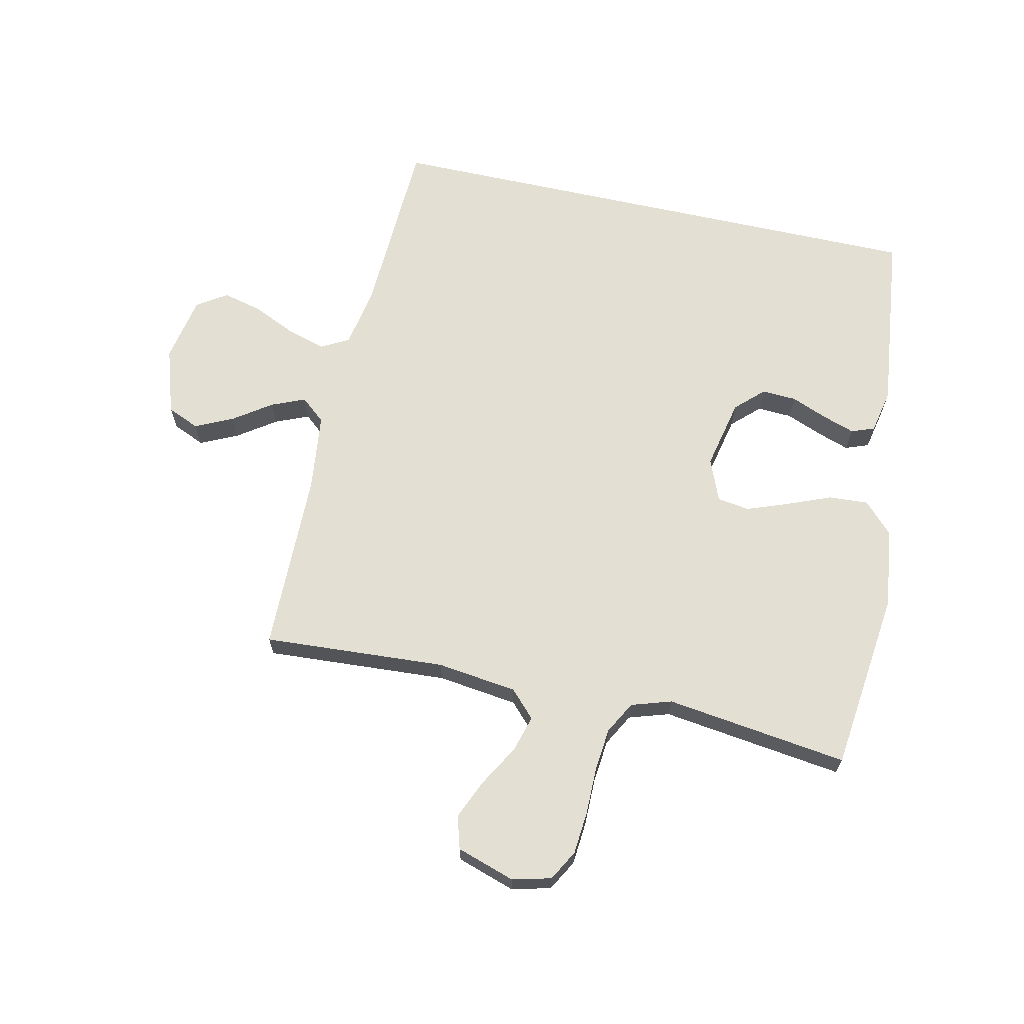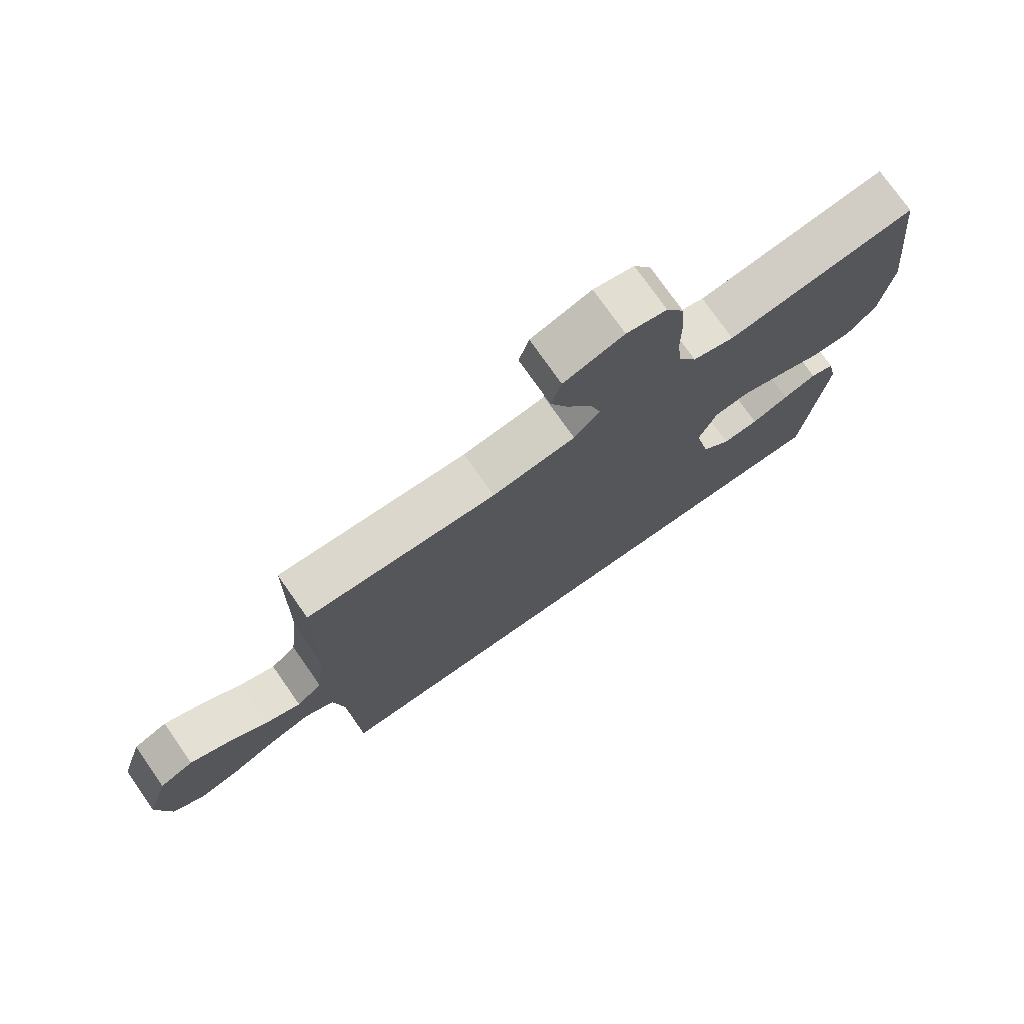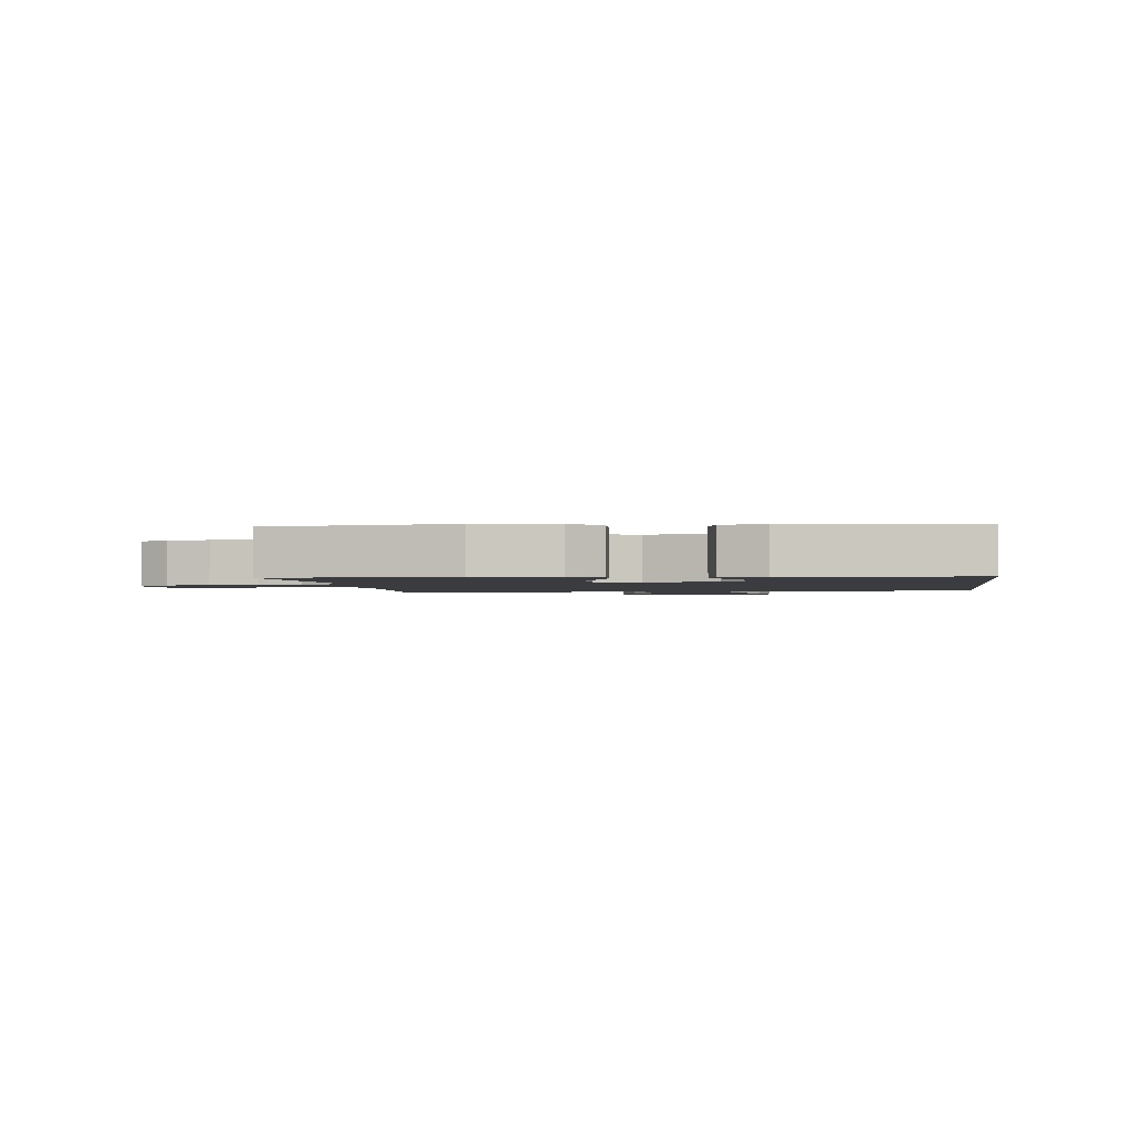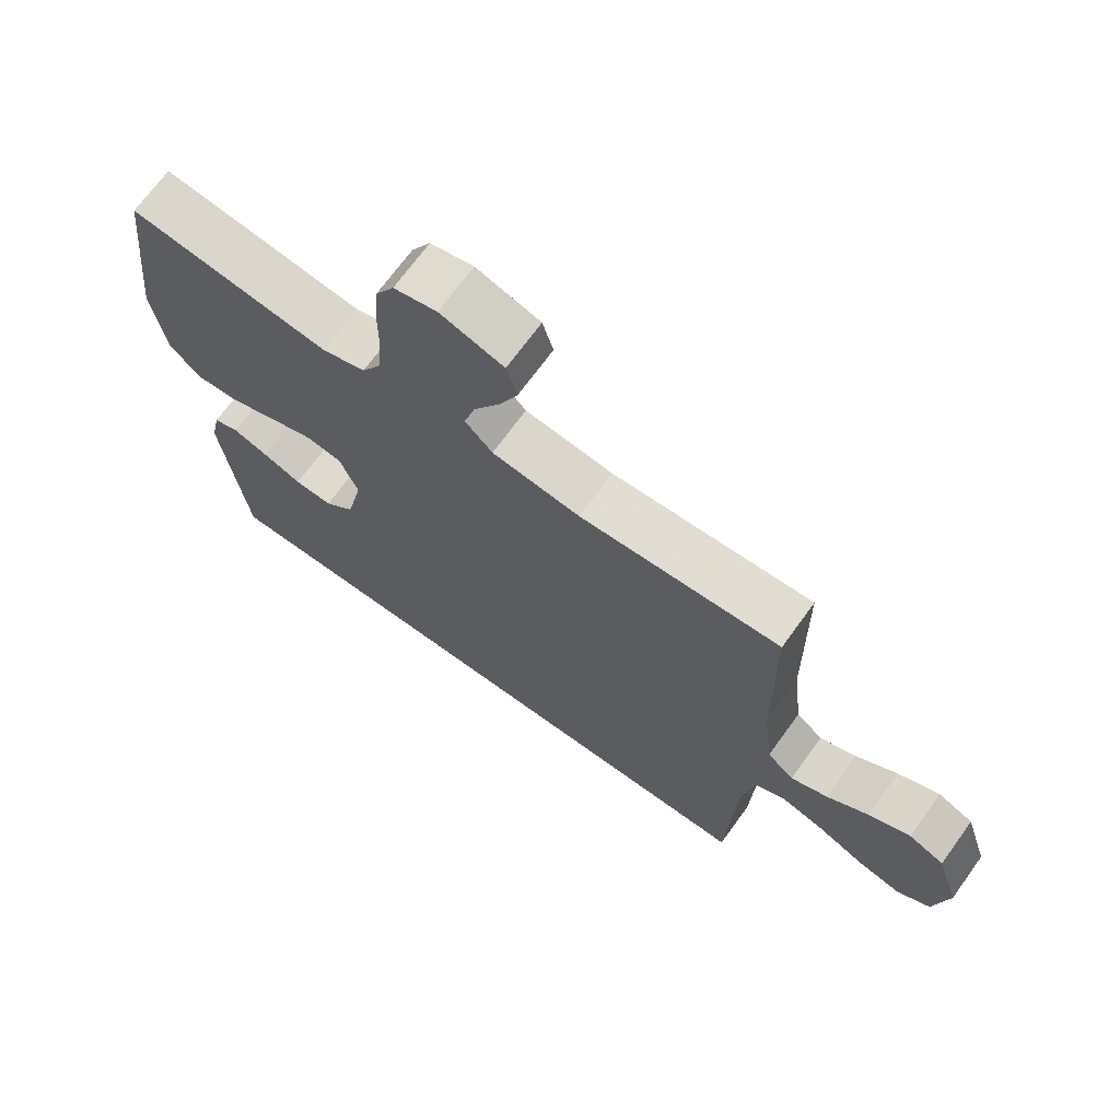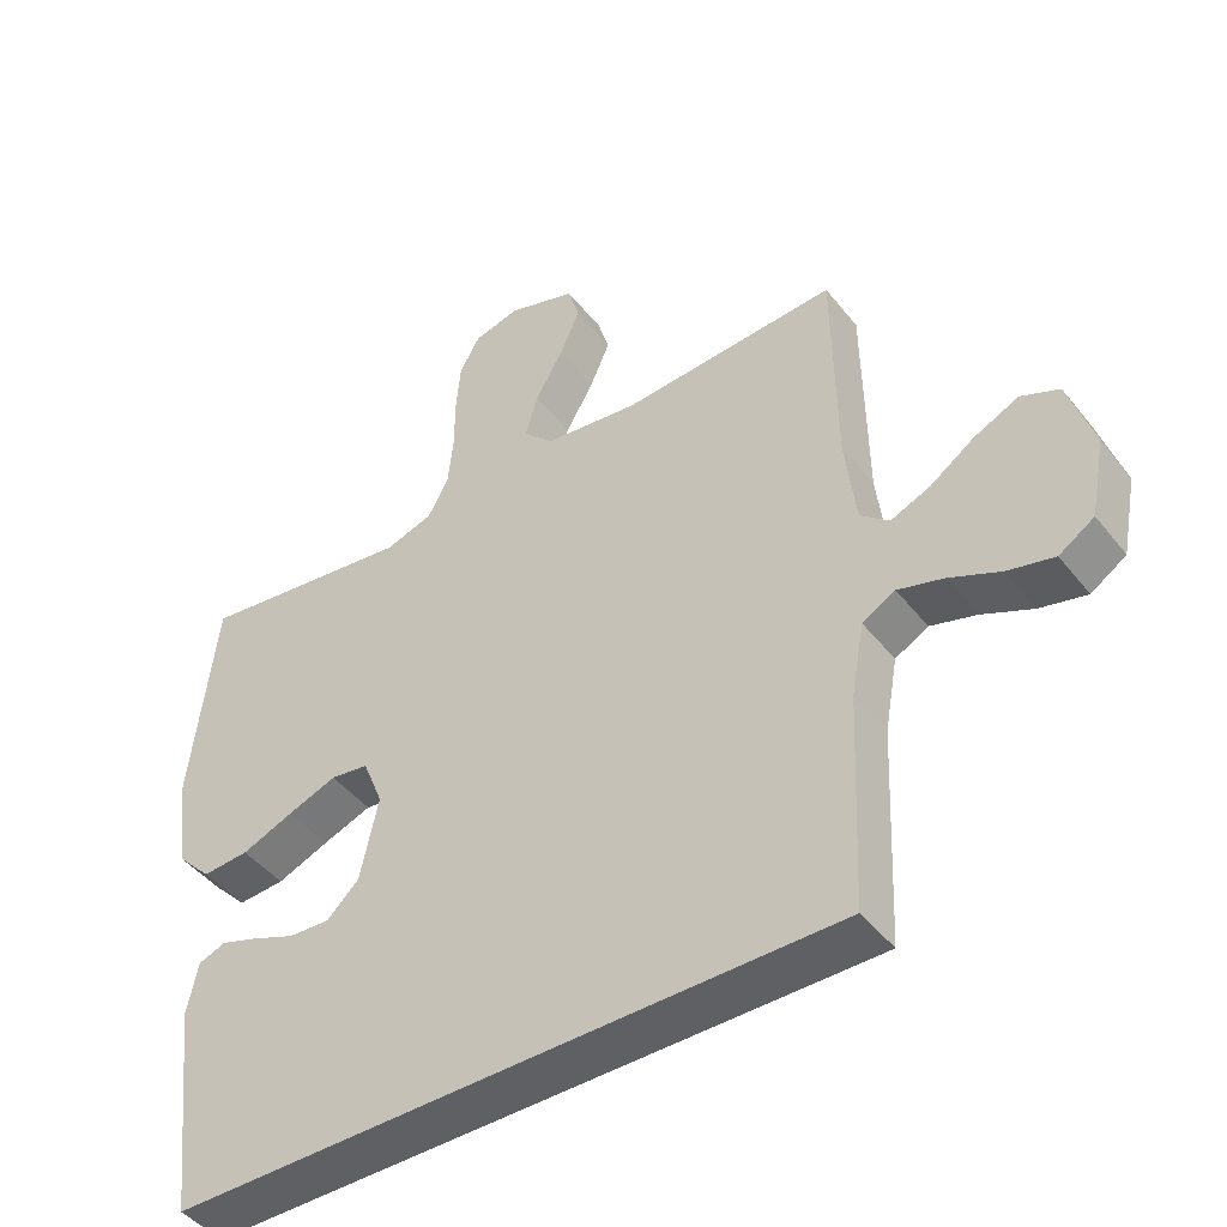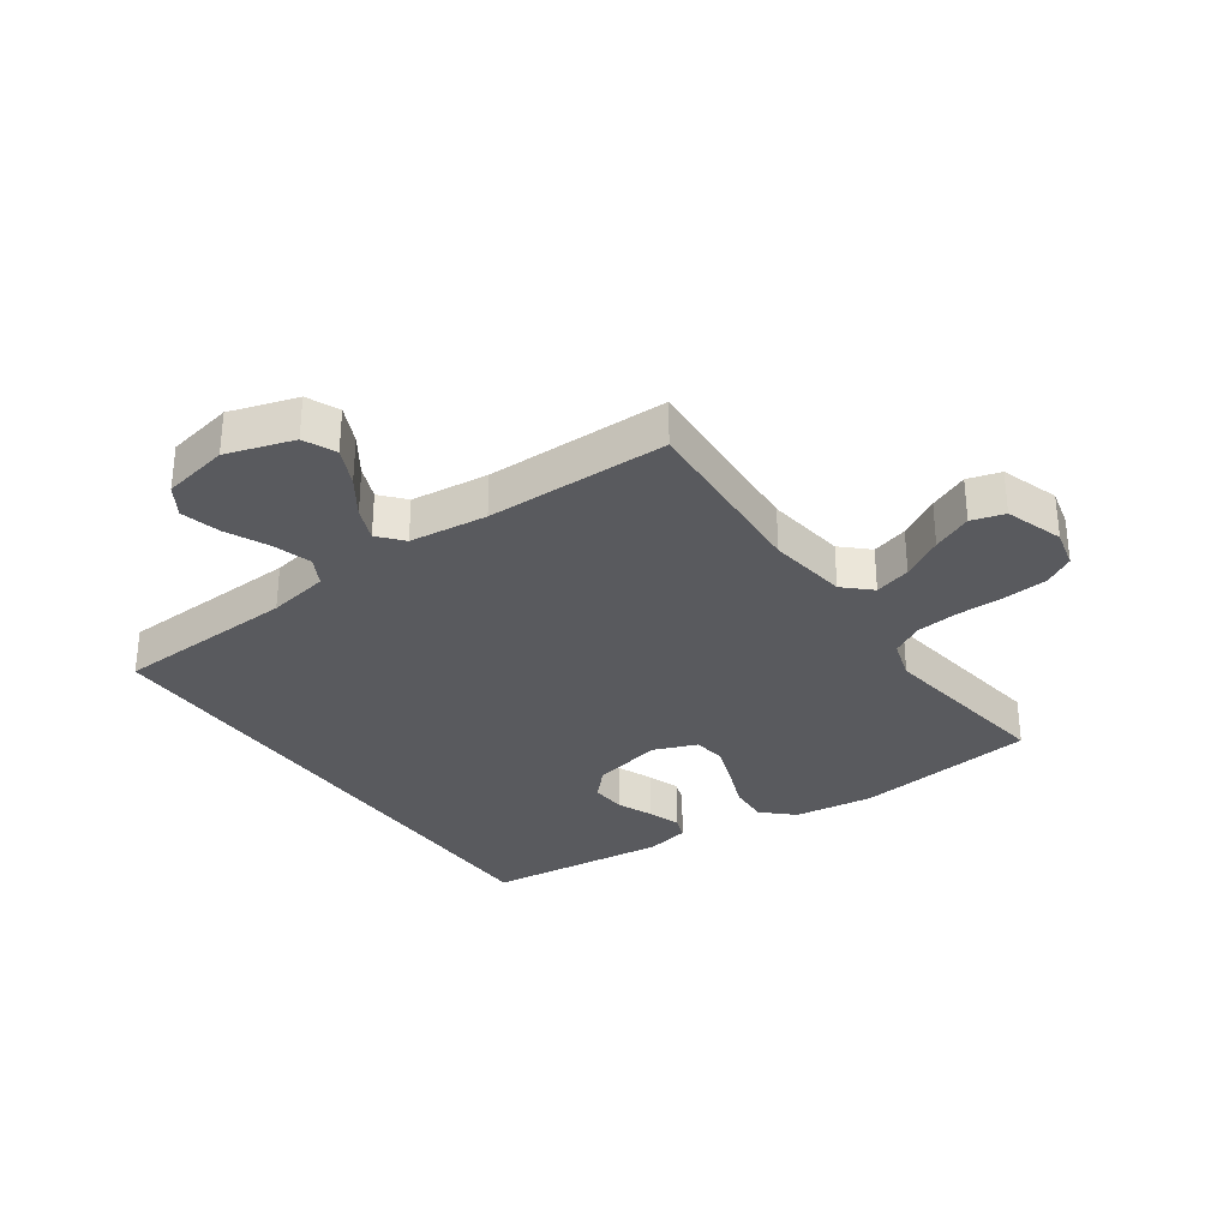
<metadata>
{"format":"obj","ext":"obj","renderer":"f3d","projection":"perspective","resolution":1024,"background":"white","views":[{"elev":66.4,"azim":12.5,"up":"+Y"},{"elev":75.5,"azim":-35.0,"up":"+Z"},{"elev":-1.8,"azim":97.9,"up":"+Y"},{"elev":69.9,"azim":-144.1,"up":"+Z"},{"elev":-45.2,"azim":-144.3,"up":"+Z"},{"elev":-31.5,"azim":-54.6,"up":"+Y"}]}
</metadata>
<code>
v -0.5 0.07 0.5
v -0.2 0.07 0.481
v -0.068 0.07 0.498
v -0.027 0.07 0.541
v -0.044 0.07 0.601
v -0.083 0.07 0.669
v -0.111 0.07 0.734
v -0.095 0.07 0.788
v 0 0.07 0.819
v 0.064 0.07 0.803
v 0.092 0.07 0.753
v 0.098 0.07 0.683
v 0.098 0.07 0.605
v 0.105 0.07 0.534
v 0.134 0.07 0.481
v 0.2 0.07 0.46
v 0.5 0.07 0.5
v 0.535 0.07 0.2
v 0.517 0.07 0.069
v 0.47 0.07 0.02
v 0.405 0.07 0.024
v 0.333 0.07 0.053
v 0.265 0.07 0.078
v 0.212 0.07 0.07
v 0.184 0.07 0
v 0.209 0.07 -0.116
v 0.254 0.07 -0.159
v 0.311 0.07 -0.156
v 0.37 0.07 -0.132
v 0.423 0.07 -0.114
v 0.461 0.07 -0.128
v 0.476 0.07 -0.2
v 0.441 0.07 -0.5
v -0.48 0.07 -0.5
v -0.493 0.07 -0.2
v -0.511 0.07 -0.099
v -0.557 0.07 -0.074
v -0.621 0.07 -0.093
v -0.691 0.07 -0.125
v -0.756 0.07 -0.141
v -0.805 0.07 -0.109
v -0.826 0.07 0
v -0.791 0.07 0.11
v -0.738 0.07 0.133
v -0.676 0.07 0.104
v -0.614 0.07 0.061
v -0.559 0.07 0.038
v -0.519 0.07 0.072
v -0.504 0.07 0.2
v -0.5 0 0.5
v -0.2 0 0.481
v -0.068 0 0.498
v -0.027 0 0.541
v -0.044 0 0.601
v -0.083 0 0.669
v -0.111 0 0.734
v -0.095 0 0.788
v 0 0 0.819
v 0.064 0 0.803
v 0.092 0 0.753
v 0.098 0 0.683
v 0.098 0 0.605
v 0.105 0 0.534
v 0.134 0 0.481
v 0.2 0 0.46
v 0.5 0 0.5
v 0.535 0 0.2
v 0.517 0 0.069
v 0.47 0 0.02
v 0.405 0 0.024
v 0.333 0 0.053
v 0.265 0 0.078
v 0.212 0 0.07
v 0.184 0 0
v 0.209 0 -0.116
v 0.254 0 -0.159
v 0.311 0 -0.156
v 0.37 0 -0.132
v 0.423 0 -0.114
v 0.461 0 -0.128
v 0.476 0 -0.2
v 0.441 0 -0.5
v -0.48 0 -0.5
v -0.493 0 -0.2
v -0.511 0 -0.099
v -0.557 0 -0.074
v -0.621 0 -0.093
v -0.691 0 -0.125
v -0.756 0 -0.141
v -0.805 0 -0.109
v -0.826 0 0
v -0.791 0 0.11
v -0.738 0 0.133
v -0.676 0 0.104
v -0.614 0 0.061
v -0.559 0 0.038
v -0.519 0 0.072
v -0.504 0 0.2
f 44 45 46
f 43 44 46
f 42 43 46
f 41 42 46
f 40 41 46
f 39 40 46
f 38 39 46
f 37 38 46 47
f 36 37 47 48
f 32 33 34 35
f 30 31 32
f 29 30 32
f 28 29 32
f 27 28 32 35
f 36 48 49
f 35 36 49
f 27 35 49
f 26 27 49
f 20 21 22
f 19 20 22
f 18 19 22
f 17 18 22
f 16 17 22
f 15 16 22 23
f 14 15 23 24
f 11 12 13
f 10 11 13
f 9 10 13
f 8 9 13
f 7 8 13
f 6 7 13
f 5 6 13
f 4 5 13 14
f 14 24 25
f 4 14 25
f 3 4 25
f 49 1 2
f 25 26 49
f 3 25 49
f 2 3 49
f 95 94 93
f 95 93 92
f 95 92 91
f 95 91 90
f 95 90 89
f 95 89 88
f 95 88 87
f 96 95 87 86
f 97 96 86 85
f 84 83 82 81
f 81 80 79
f 81 79 78
f 81 78 77
f 84 81 77 76
f 98 97 85
f 98 85 84
f 98 84 76
f 98 76 75
f 71 70 69
f 71 69 68
f 71 68 67
f 71 67 66
f 71 66 65
f 72 71 65 64
f 73 72 64 63
f 62 61 60
f 62 60 59
f 62 59 58
f 62 58 57
f 62 57 56
f 62 56 55
f 62 55 54
f 63 62 54 53
f 74 73 63
f 74 63 53
f 74 53 52
f 51 50 98
f 98 75 74
f 98 74 52
f 98 52 51
f 1 50 51 2
f 2 51 52 3
f 3 52 53 4
f 4 53 54 5
f 5 54 55 6
f 6 55 56 7
f 7 56 57 8
f 8 57 58 9
f 9 58 59 10
f 10 59 60 11
f 11 60 61 12
f 12 61 62 13
f 13 62 63 14
f 14 63 64 15
f 15 64 65 16
f 16 65 66 17
f 17 66 67 18
f 18 67 68 19
f 19 68 69 20
f 20 69 70 21
f 21 70 71 22
f 22 71 72 23
f 23 72 73 24
f 24 73 74 25
f 25 74 75 26
f 26 75 76 27
f 27 76 77 28
f 28 77 78 29
f 29 78 79 30
f 30 79 80 31
f 31 80 81 32
f 32 81 82 33
f 33 82 83 34
f 34 83 84 35
f 35 84 85 36
f 36 85 86 37
f 37 86 87 38
f 38 87 88 39
f 39 88 89 40
f 40 89 90 41
f 41 90 91 42
f 42 91 92 43
f 43 92 93 44
f 44 93 94 45
f 45 94 95 46
f 46 95 96 47
f 47 96 97 48
f 48 97 98 49
f 49 98 50 1

</code>
